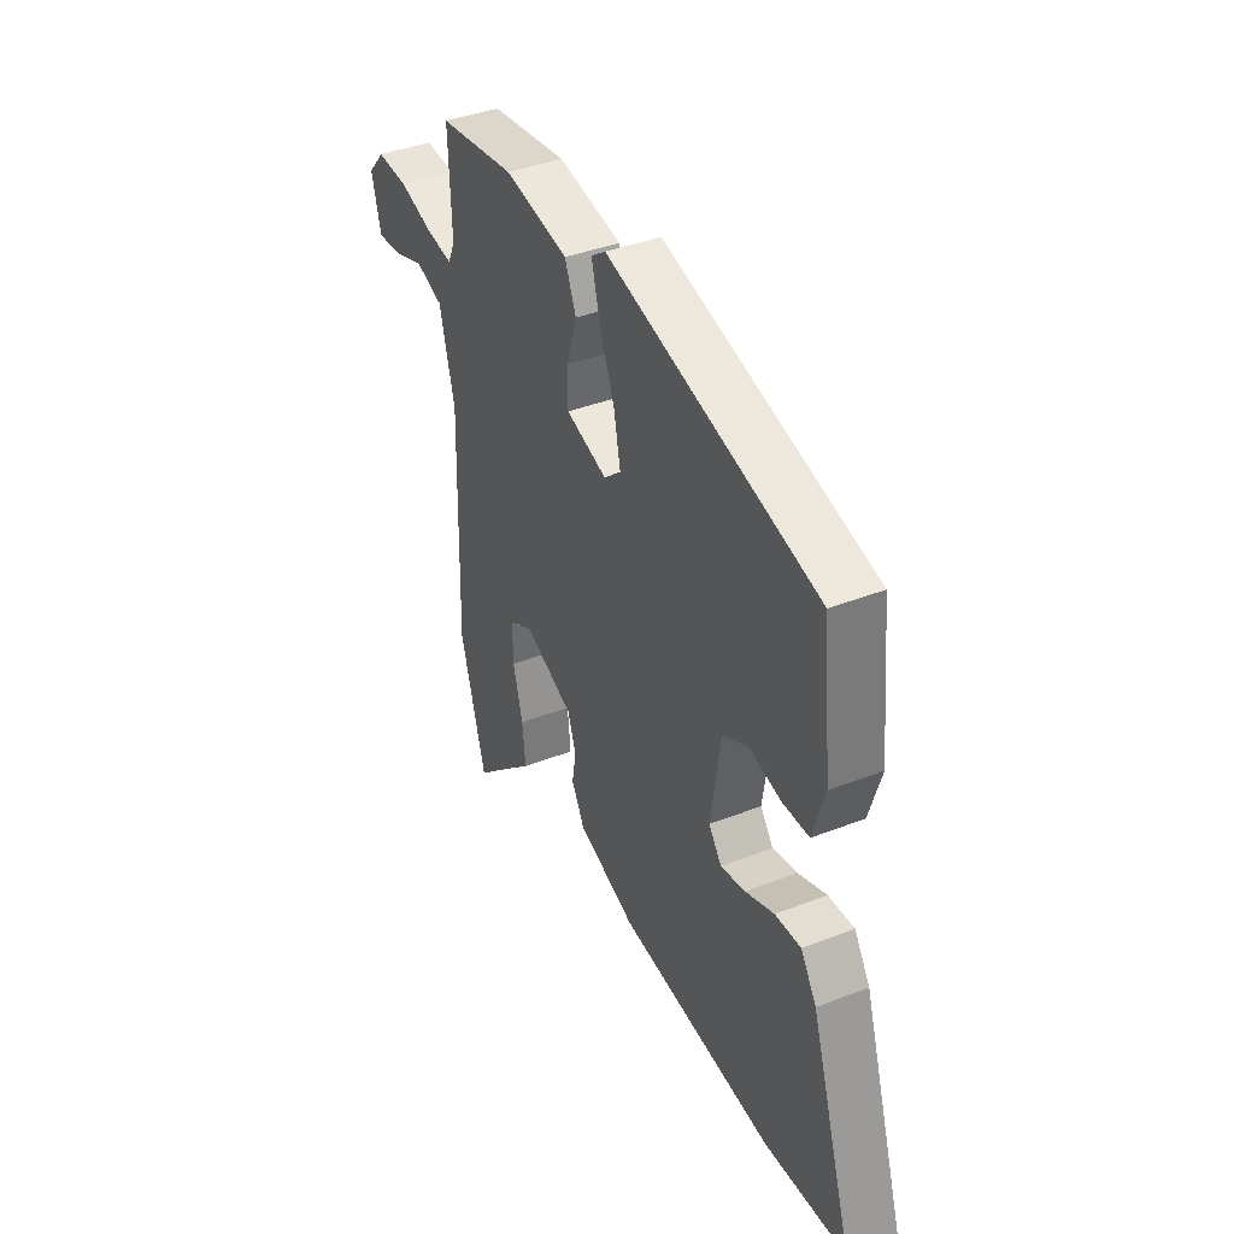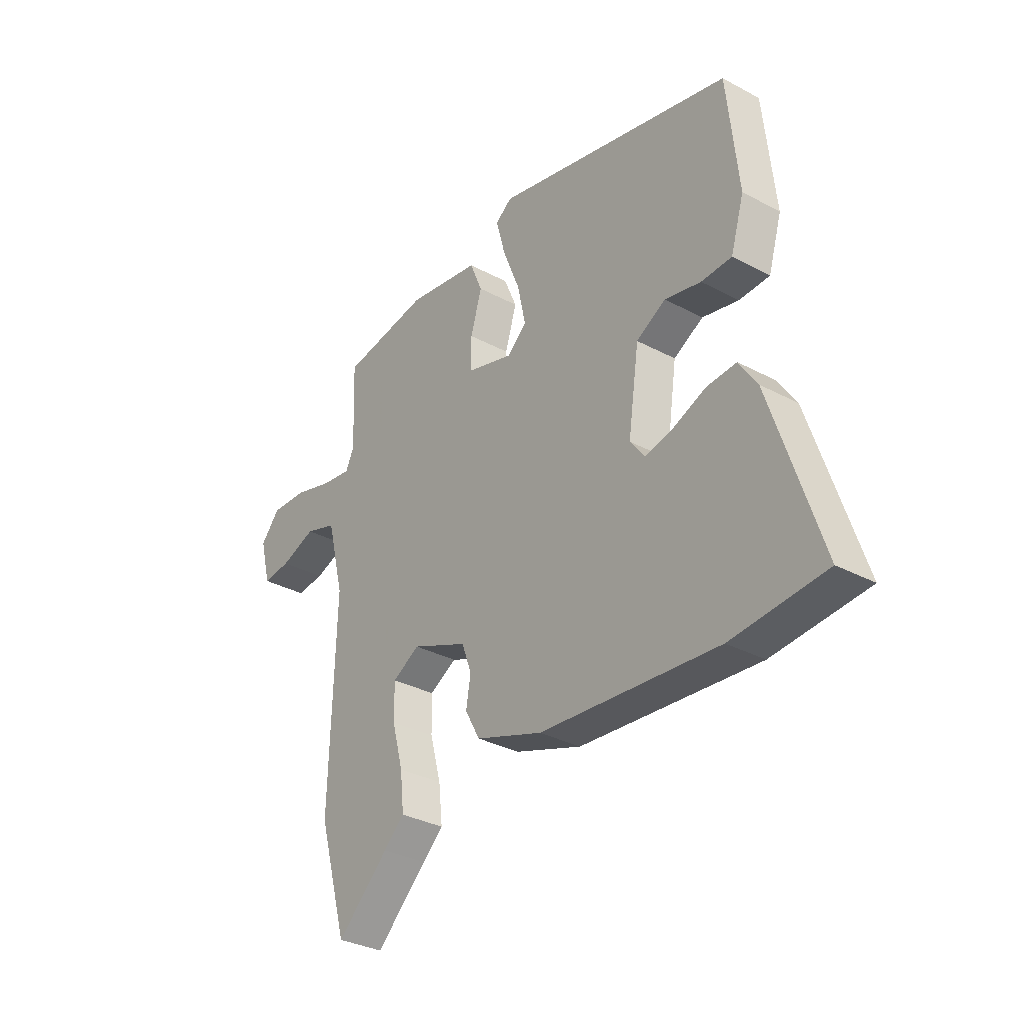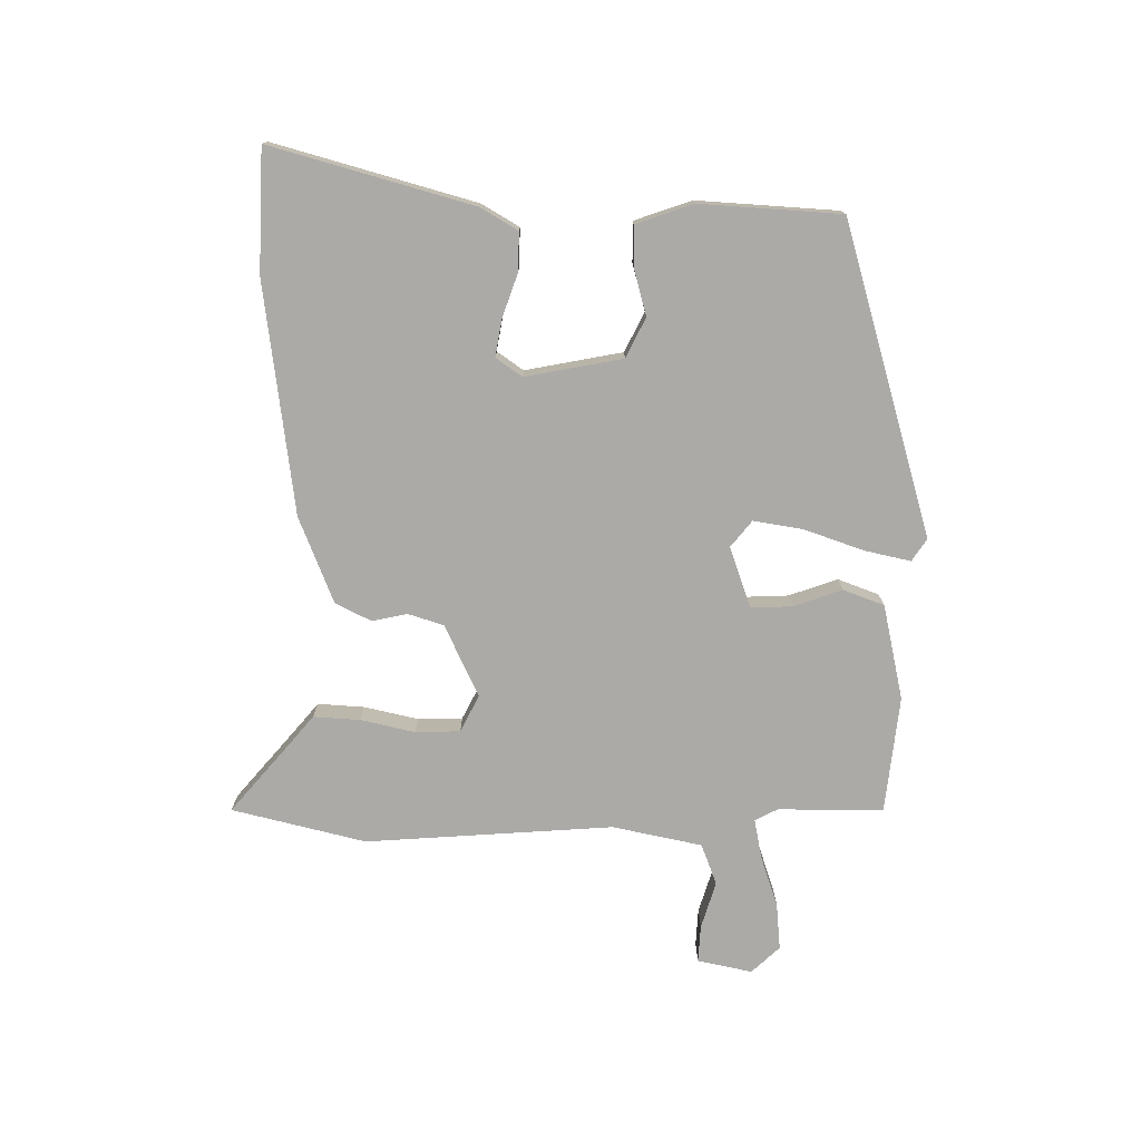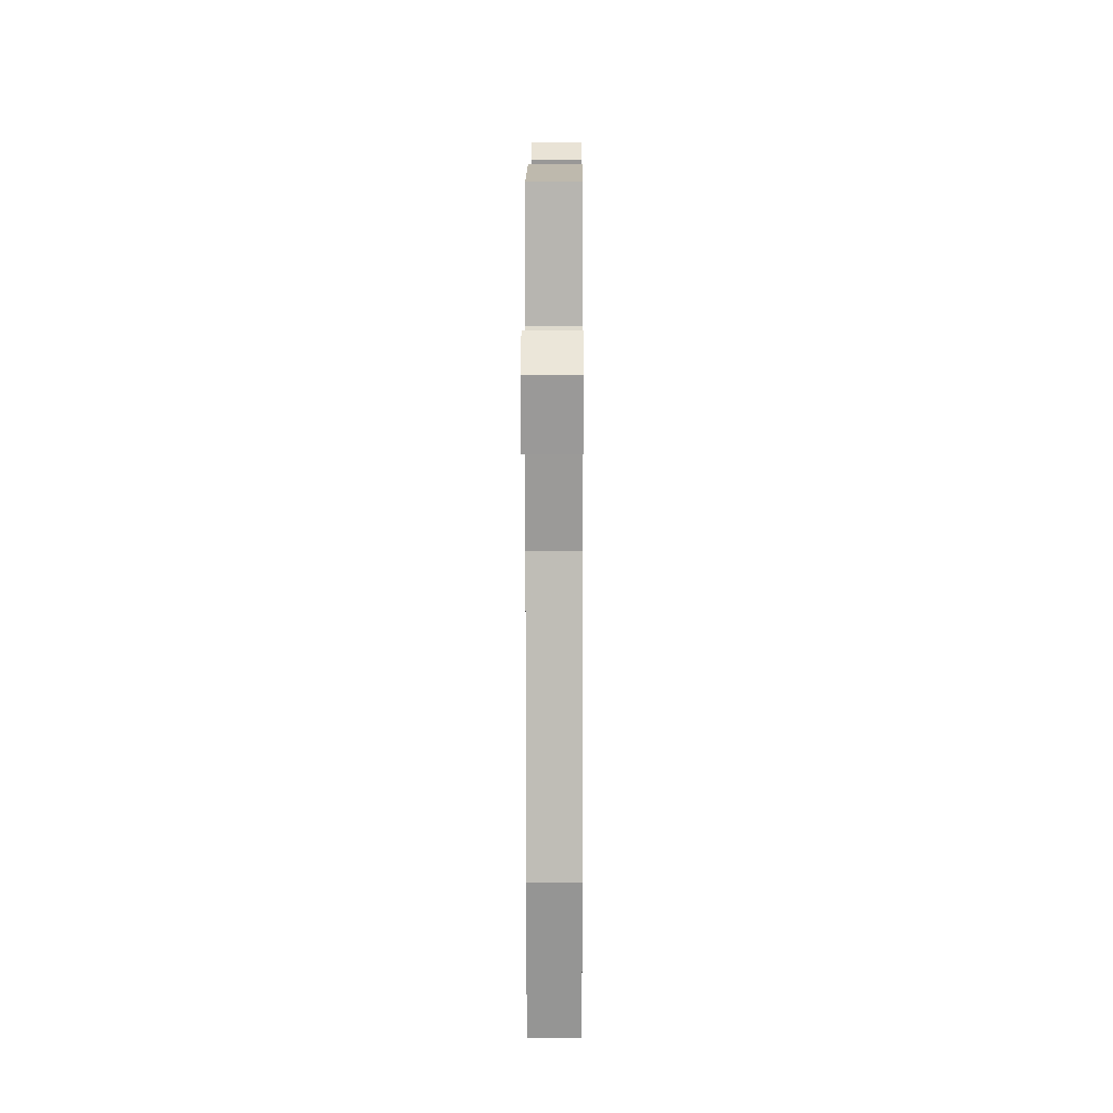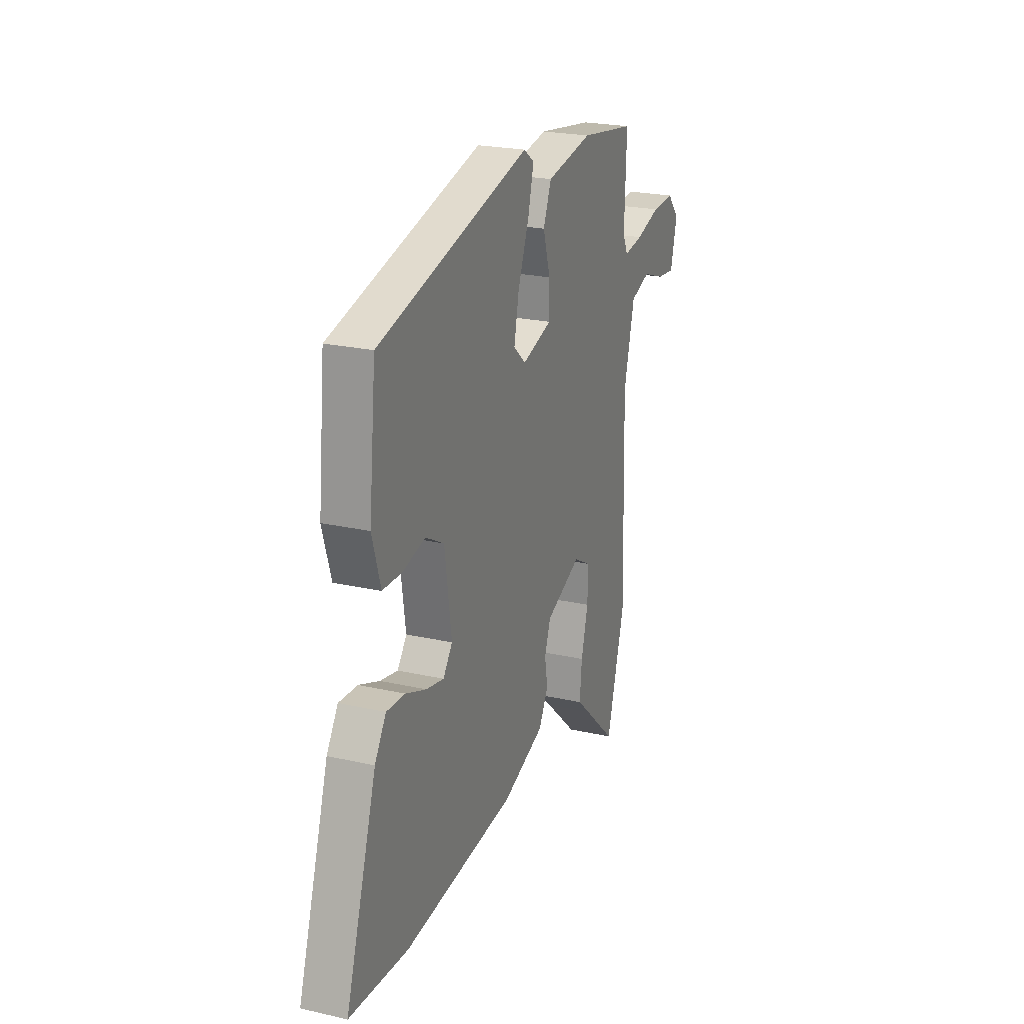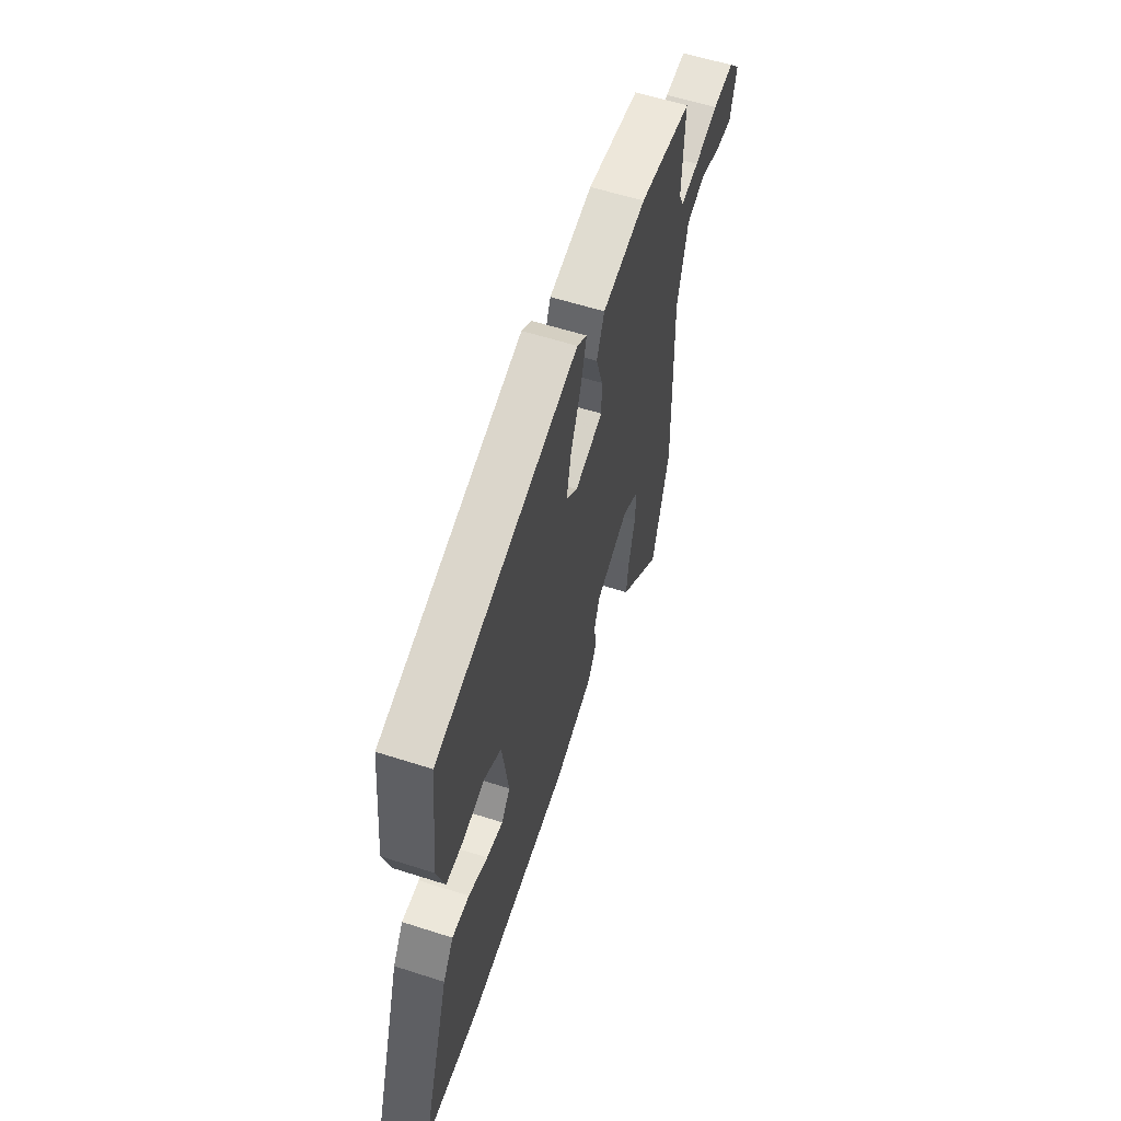
<metadata>
{"format":"obj","ext":"obj","renderer":"f3d","projection":"perspective","resolution":1024,"background":"white","views":[{"elev":39.8,"azim":-115.8,"up":"+Z"},{"elev":-32.8,"azim":-126.5,"up":"+Z"},{"elev":-76.1,"azim":-88.1,"up":"+Y"},{"elev":6.5,"azim":90.4,"up":"+Z"},{"elev":23.1,"azim":-68.9,"up":"+Z"},{"elev":58.8,"azim":-71.7,"up":"+Z"}]}
</metadata>
<code>
v 0.53 0.07 -0.395
v 0.467 0.07 -0.614
v 0.355 0.07 -0.51
v 0.31 0.07 -0.469
v 0.318 0.07 -0.392
v 0.342 0.07 -0.303
v 0.343 0.07 -0.229
v 0.284 0.07 -0.196
v 0.162 0.07 -0.247
v 0.141 0.07 -0.305
v 0.151 0.07 -0.364
v 0.119 0.07 -0.422
v -0.026 0.07 -0.473
v -0.411 0.07 -0.507
v -0.613 0.07 -0.491
v -0.506 0.07 -0.161
v -0.467 0.07 -0.101
v -0.403 0.07 -0.105
v -0.332 0.07 -0.133
v -0.271 0.07 -0.146
v -0.239 0.07 -0.104
v -0.263 0.07 0.058
v -0.327 0.07 0.093
v -0.405 0.07 0.075
v -0.471 0.07 0.077
v -0.5 0.07 0.173
v -0.476 0.07 0.406
v 0.044 0.07 0.535
v 0.08 0.07 0.509
v 0.06 0.07 0.433
v 0.022 0.07 0.337
v 0.005 0.07 0.255
v 0.047 0.07 0.218
v 0.149 0.07 0.249
v 0.149 0.07 0.318
v 0.124 0.07 0.399
v 0.152 0.07 0.466
v 0.311 0.07 0.494
v 0.503 0.07 0.465
v 0.496 0.07 0.29
v 0.514 0.07 0.252
v 0.58 0.07 0.262
v 0.665 0.07 0.287
v 0.743 0.07 0.291
v 0.785 0.07 0.243
v 0.762 0.07 0.153
v 0.701 0.07 0.159
v 0.624 0.07 0.186
v 0.555 0.07 0.163
v 0.518 0.07 0.016
v 0.53 0 -0.395
v 0.467 0 -0.614
v 0.355 0 -0.51
v 0.31 0 -0.469
v 0.318 0 -0.392
v 0.342 0 -0.303
v 0.343 0 -0.229
v 0.284 0 -0.196
v 0.162 0 -0.247
v 0.141 0 -0.305
v 0.151 0 -0.364
v 0.119 0 -0.422
v -0.026 0 -0.473
v -0.411 0 -0.507
v -0.613 0 -0.491
v -0.506 0 -0.161
v -0.467 0 -0.101
v -0.403 0 -0.105
v -0.332 0 -0.133
v -0.271 0 -0.146
v -0.239 0 -0.104
v -0.263 0 0.058
v -0.327 0 0.093
v -0.405 0 0.075
v -0.471 0 0.077
v -0.5 0 0.173
v -0.476 0 0.406
v 0.044 0 0.535
v 0.08 0 0.509
v 0.06 0 0.433
v 0.022 0 0.337
v 0.005 0 0.255
v 0.047 0 0.218
v 0.149 0 0.249
v 0.149 0 0.318
v 0.124 0 0.399
v 0.152 0 0.466
v 0.311 0 0.494
v 0.503 0 0.465
v 0.496 0 0.29
v 0.514 0 0.252
v 0.58 0 0.262
v 0.665 0 0.287
v 0.743 0 0.291
v 0.785 0 0.243
v 0.762 0 0.153
v 0.701 0 0.159
v 0.624 0 0.186
v 0.555 0 0.163
v 0.518 0 0.016
f 45 46 47 48
f 45 48 49
f 42 43 44 45
f 41 42 45 49
f 40 41 49 50
f 38 39 40
f 35 36 37 38
f 34 35 38 40
f 33 34 40 50
f 28 29 30 31
f 28 31 32
f 27 28 32
f 26 27 32 33
f 23 24 25 26
f 16 17 18 19
f 16 19 20
f 15 16 20
f 14 15 20
f 13 14 20 21
f 10 11 12 13
f 9 10 13 21
f 3 4 5 6
f 3 6 7
f 2 3 7
f 1 2 7
f 50 1 7
f 23 26 33 50
f 22 23 50
f 8 9 21 22
f 8 22 50
f 7 8 50
f 98 97 96 95
f 99 98 95
f 95 94 93 92
f 99 95 92 91
f 100 99 91 90
f 90 89 88
f 88 87 86 85
f 90 88 85 84
f 100 90 84 83
f 81 80 79 78
f 82 81 78
f 82 78 77
f 83 82 77 76
f 76 75 74 73
f 69 68 67 66
f 70 69 66
f 70 66 65
f 70 65 64
f 71 70 64 63
f 63 62 61 60
f 71 63 60 59
f 56 55 54 53
f 57 56 53
f 57 53 52
f 57 52 51
f 57 51 100
f 100 83 76 73
f 100 73 72
f 72 71 59 58
f 100 72 58
f 100 58 57
f 1 51 52 2
f 2 52 53 3
f 3 53 54 4
f 4 54 55 5
f 5 55 56 6
f 6 56 57 7
f 7 57 58 8
f 8 58 59 9
f 9 59 60 10
f 10 60 61 11
f 11 61 62 12
f 12 62 63 13
f 13 63 64 14
f 14 64 65 15
f 15 65 66 16
f 16 66 67 17
f 17 67 68 18
f 18 68 69 19
f 19 69 70 20
f 20 70 71 21
f 21 71 72 22
f 22 72 73 23
f 23 73 74 24
f 24 74 75 25
f 25 75 76 26
f 26 76 77 27
f 27 77 78 28
f 28 78 79 29
f 29 79 80 30
f 30 80 81 31
f 31 81 82 32
f 32 82 83 33
f 33 83 84 34
f 34 84 85 35
f 35 85 86 36
f 36 86 87 37
f 37 87 88 38
f 38 88 89 39
f 39 89 90 40
f 40 90 91 41
f 41 91 92 42
f 42 92 93 43
f 43 93 94 44
f 44 94 95 45
f 45 95 96 46
f 46 96 97 47
f 47 97 98 48
f 48 98 99 49
f 49 99 100 50
f 50 100 51 1

</code>
